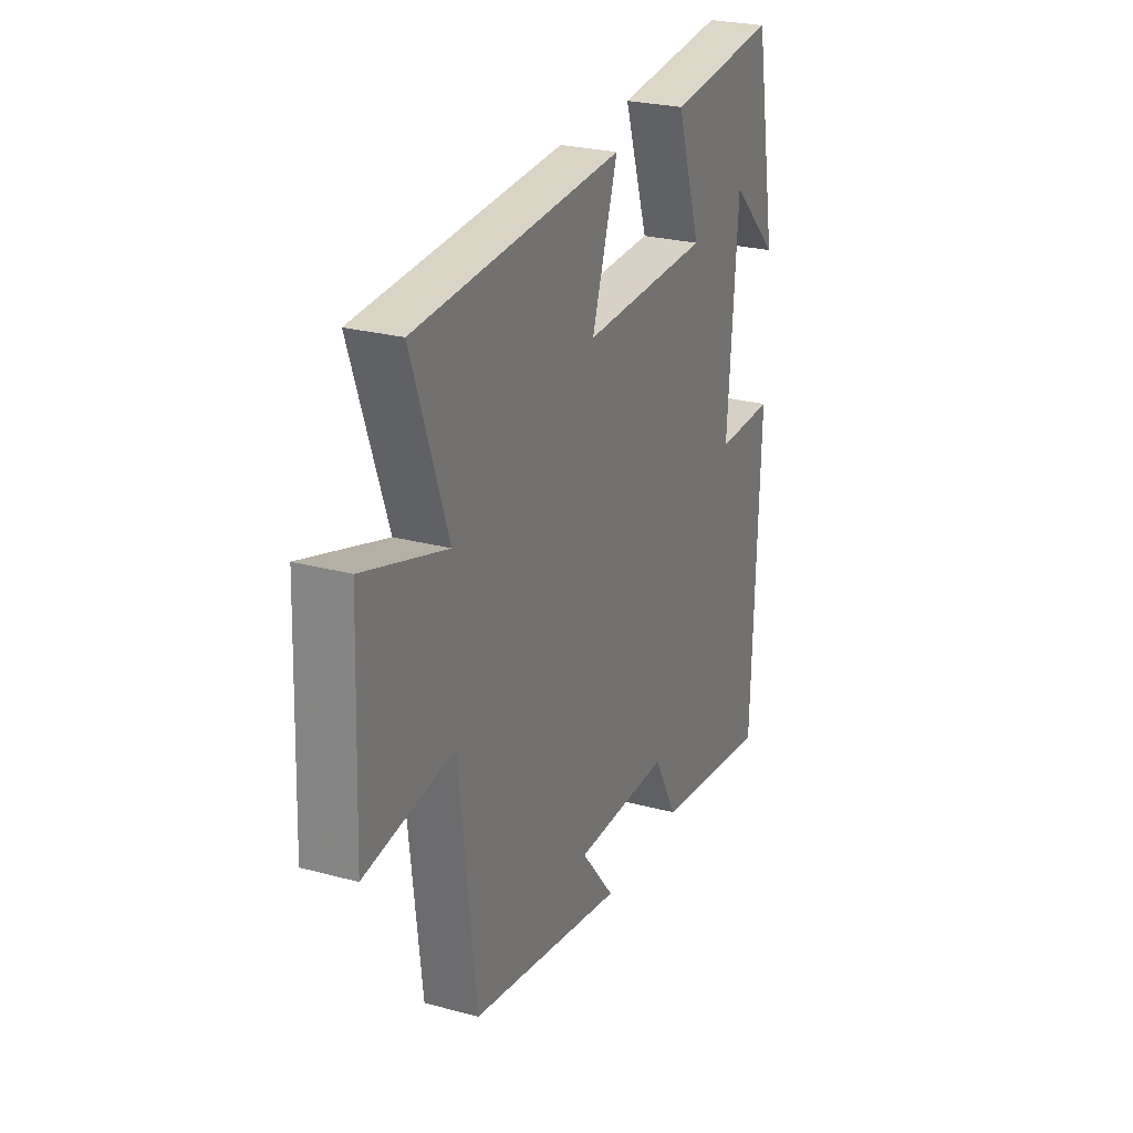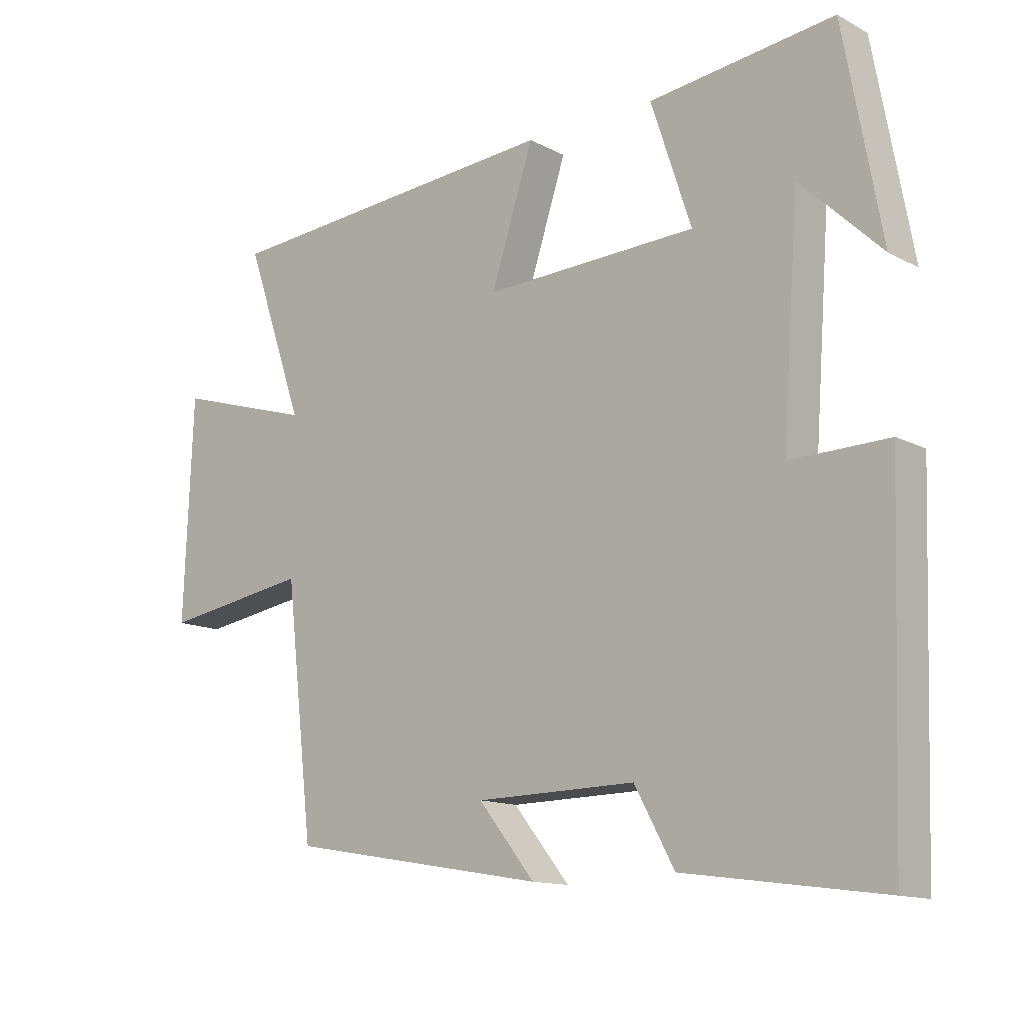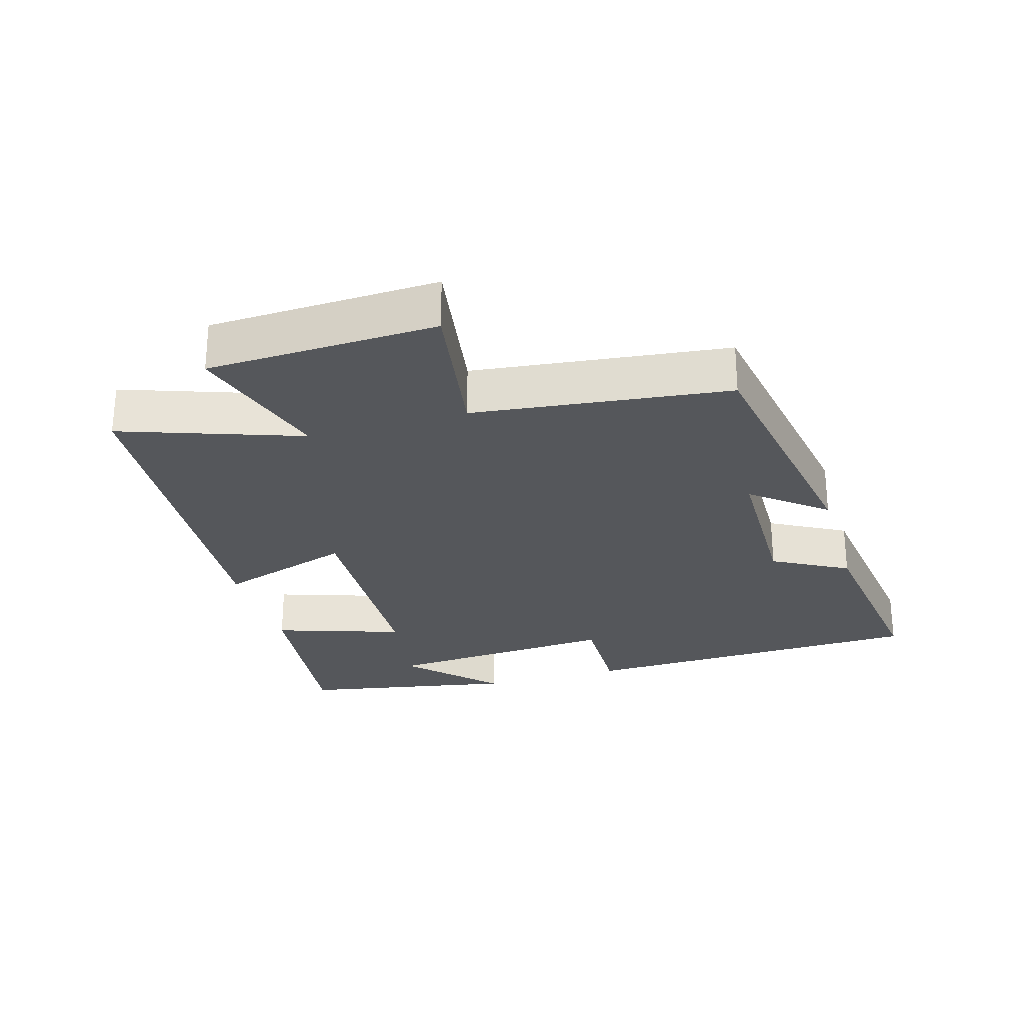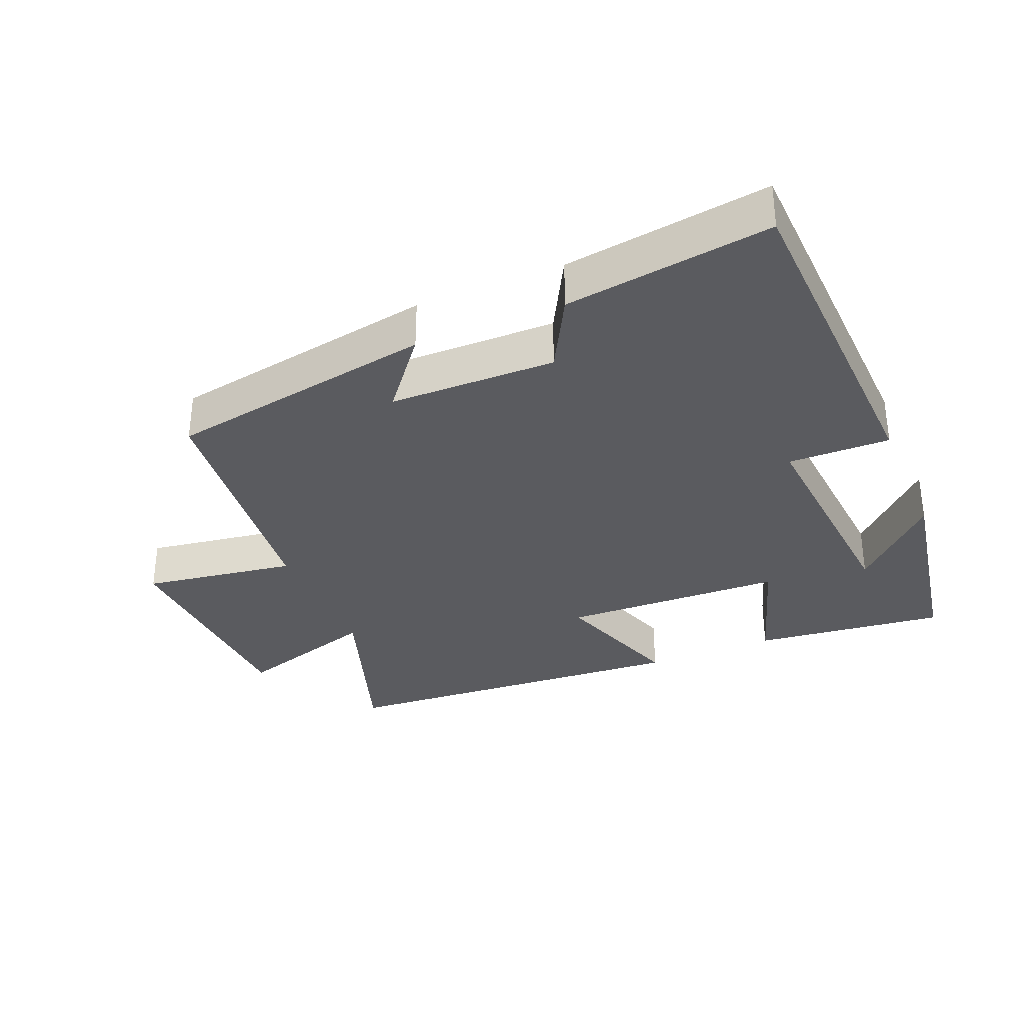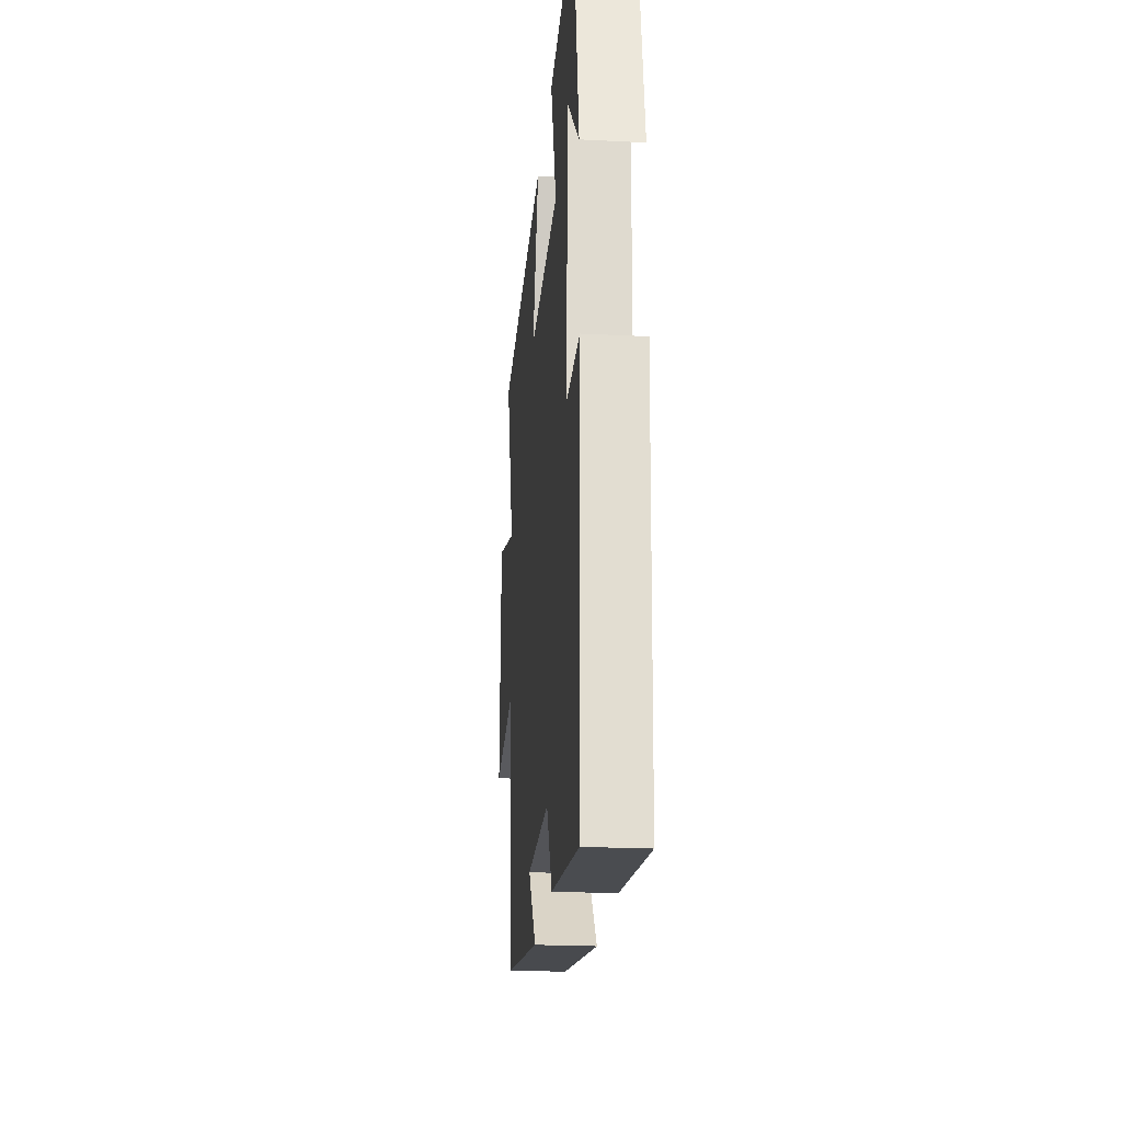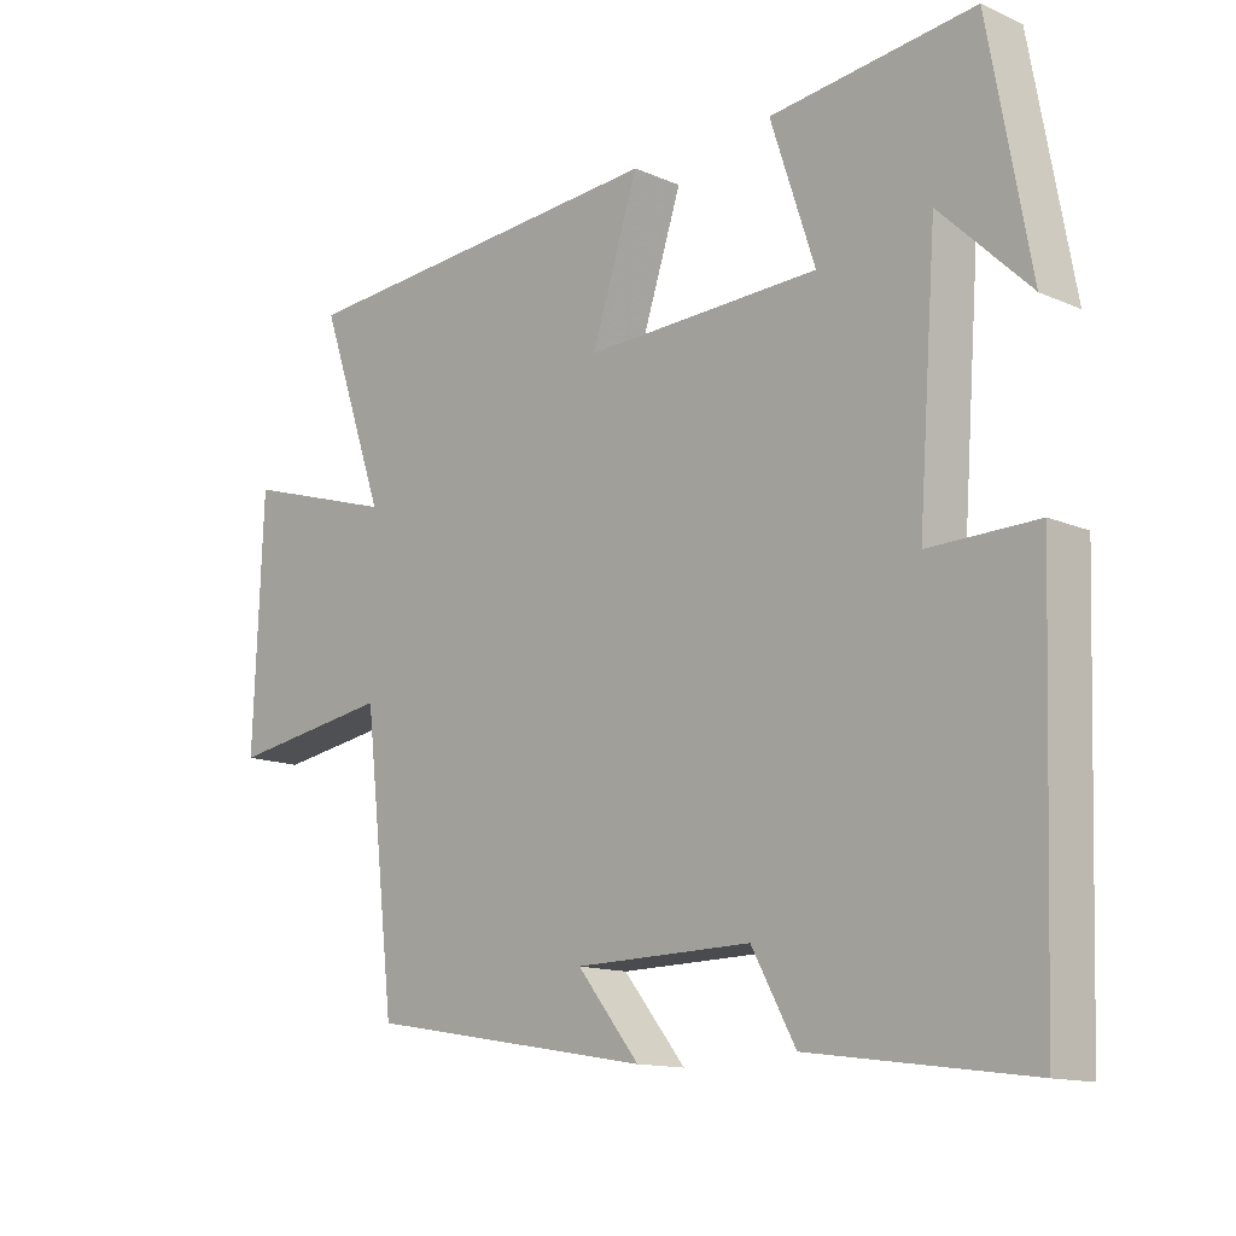
<metadata>
{"format":"obj","ext":"obj","renderer":"f3d","projection":"perspective","resolution":1024,"background":"white","views":[{"elev":25.6,"azim":113.4,"up":"+Z"},{"elev":-13.3,"azim":-139.5,"up":"+Z"},{"elev":-26.8,"azim":106.2,"up":"+Y"},{"elev":-33.0,"azim":-157.0,"up":"+Y"},{"elev":-22.7,"azim":-95.0,"up":"+Z"},{"elev":-13.3,"azim":-134.6,"up":"+Z"}]}
</metadata>
<code>
v 0.456 0.07 -0.431
v 0.051 0.07 -0.5
v 0.139 0.07 -0.391
v -0.111 0.07 -0.387
v -0.173 0.07 -0.5
v -0.482 0.07 -0.542
v -0.5 0.07 -0.015
v -0.347 0.07 -0.018
v -0.373 0.07 0.334
v -0.5 0.07 0.211
v -0.441 0.07 0.534
v -0.152 0.07 0.5
v -0.215 0.07 0.309
v 0.119 0.07 0.297
v 0.052 0.07 0.5
v 0.593 0.07 0.461
v 0.5 0.07 0.193
v 0.717 0.07 0.259
v 0.731 0.07 -0.085
v 0.5 0.07 -0.049
v 0.456 0 -0.431
v 0.051 0 -0.5
v 0.139 0 -0.391
v -0.111 0 -0.387
v -0.173 0 -0.5
v -0.482 0 -0.542
v -0.5 0 -0.015
v -0.347 0 -0.018
v -0.373 0 0.334
v -0.5 0 0.211
v -0.441 0 0.534
v -0.152 0 0.5
v -0.215 0 0.309
v 0.119 0 0.297
v 0.052 0 0.5
v 0.593 0 0.461
v 0.5 0 0.193
v 0.717 0 0.259
v 0.731 0 -0.085
v 0.5 0 -0.049
f 17 18 19 20
f 17 20 1
f 14 15 16 17
f 13 14 17 1
f 11 12 13
f 9 10 11
f 9 11 13 1
f 5 6 7 8
f 4 5 8 9
f 3 4 9
f 1 2 3
f 1 3 9
f 40 39 38 37
f 21 40 37
f 37 36 35 34
f 21 37 34 33
f 33 32 31
f 31 30 29
f 21 33 31 29
f 28 27 26 25
f 29 28 25 24
f 29 24 23
f 23 22 21
f 29 23 21
f 1 21 22 2
f 2 22 23 3
f 3 23 24 4
f 4 24 25 5
f 5 25 26 6
f 6 26 27 7
f 7 27 28 8
f 8 28 29 9
f 9 29 30 10
f 10 30 31 11
f 11 31 32 12
f 12 32 33 13
f 13 33 34 14
f 14 34 35 15
f 15 35 36 16
f 16 36 37 17
f 17 37 38 18
f 18 38 39 19
f 19 39 40 20
f 20 40 21 1

</code>
